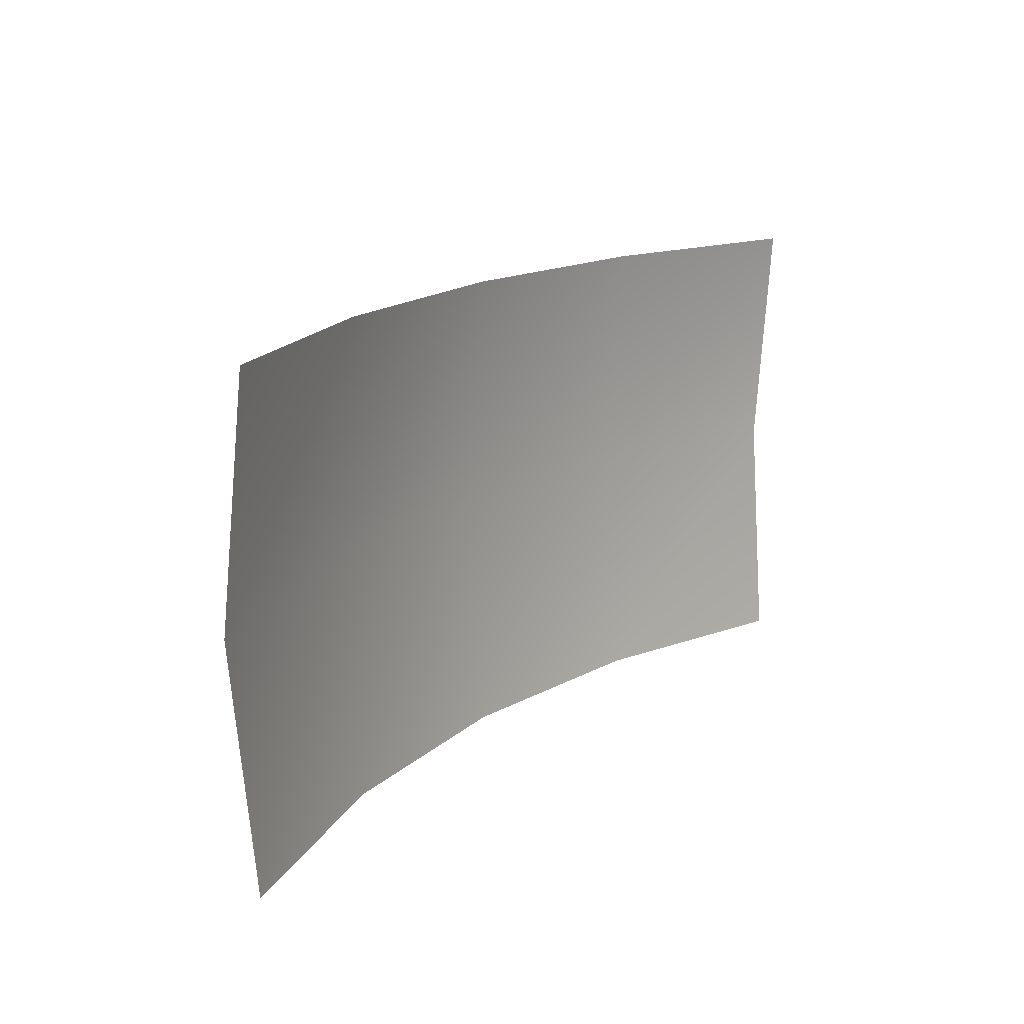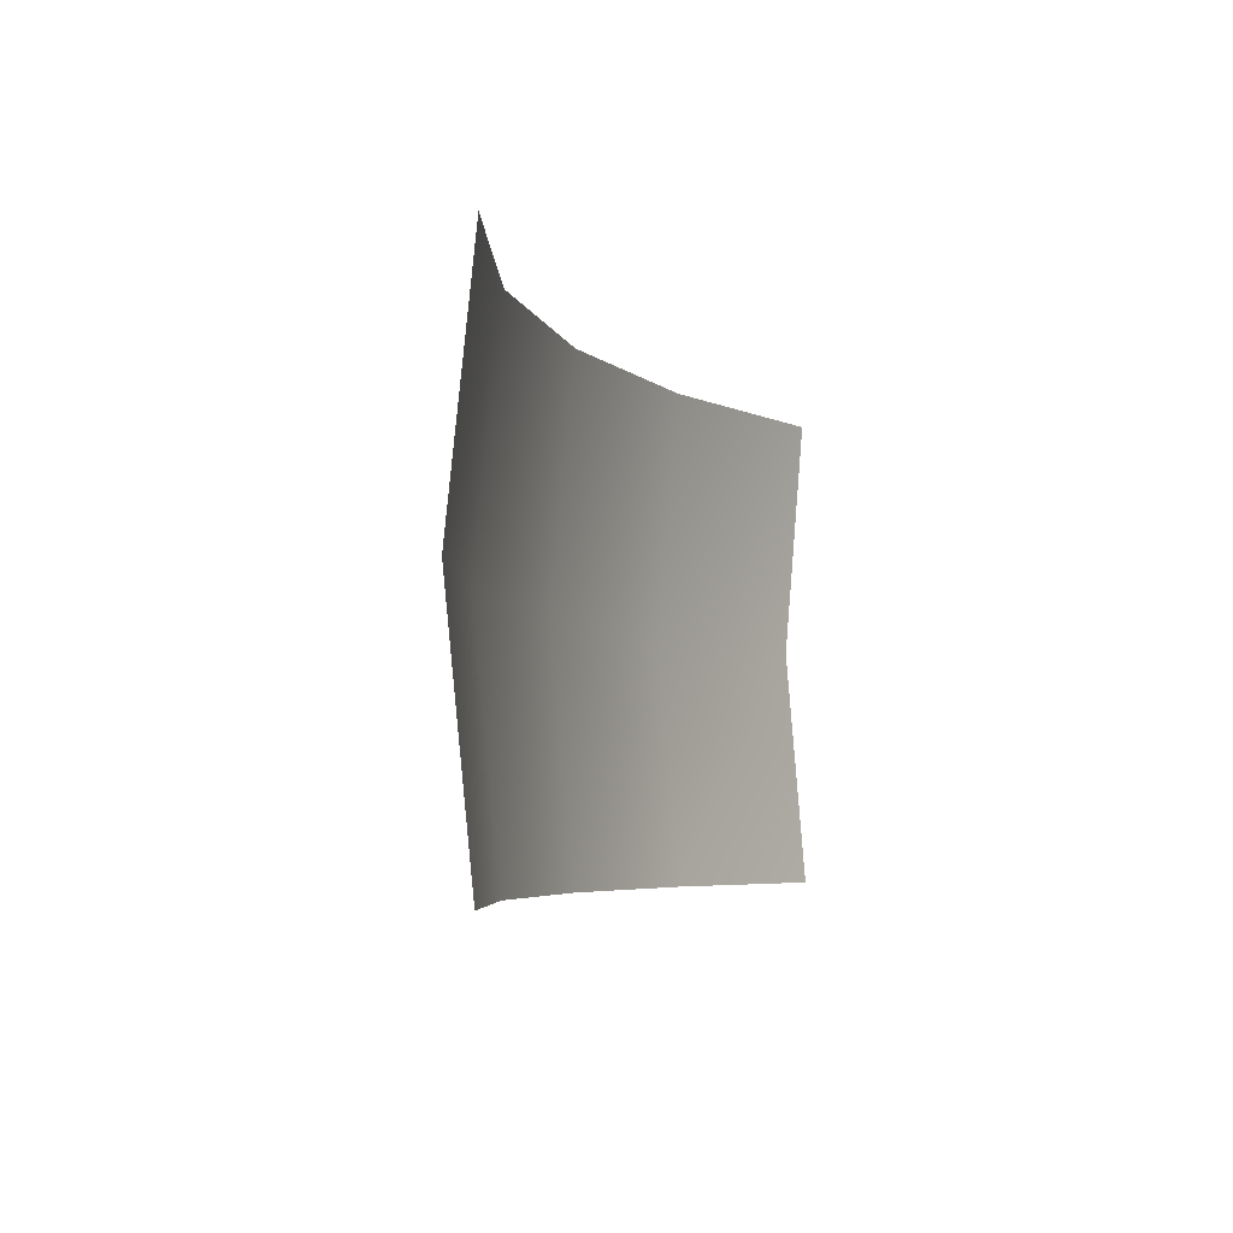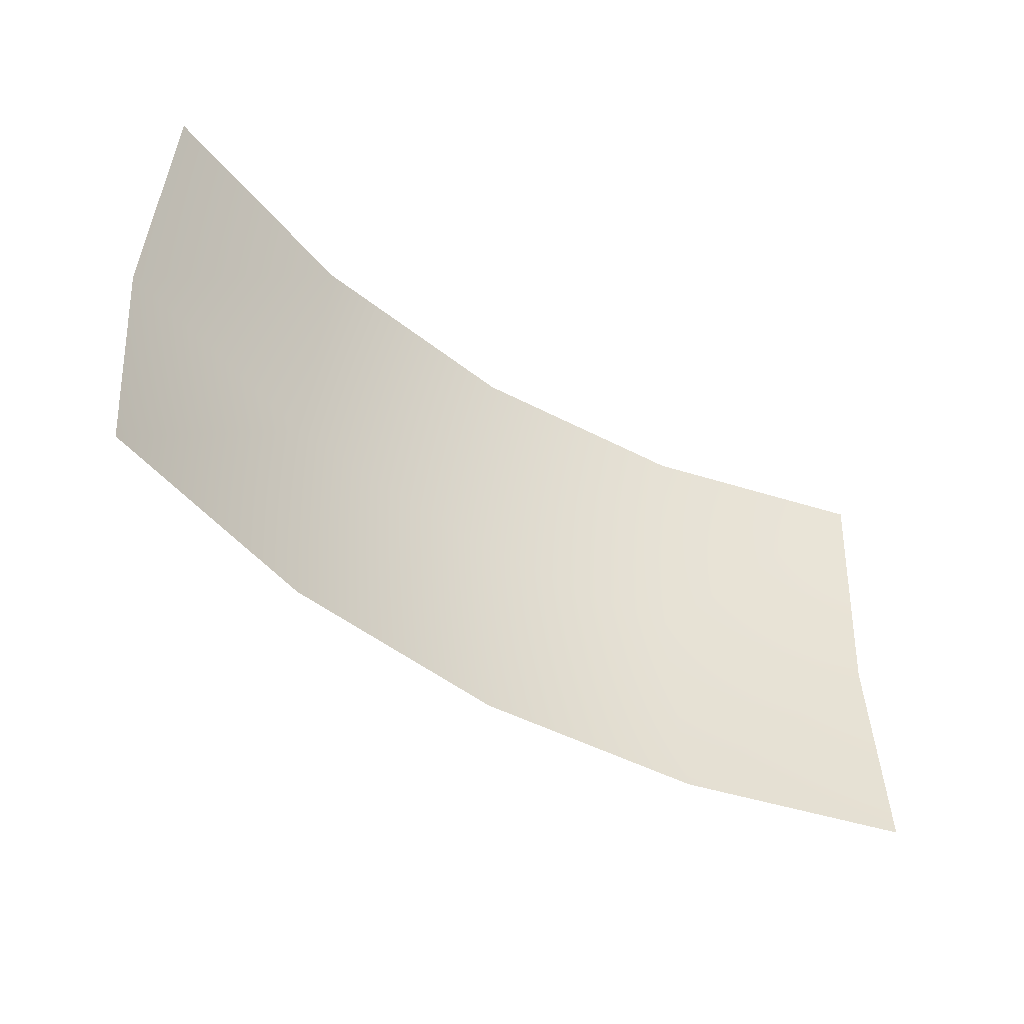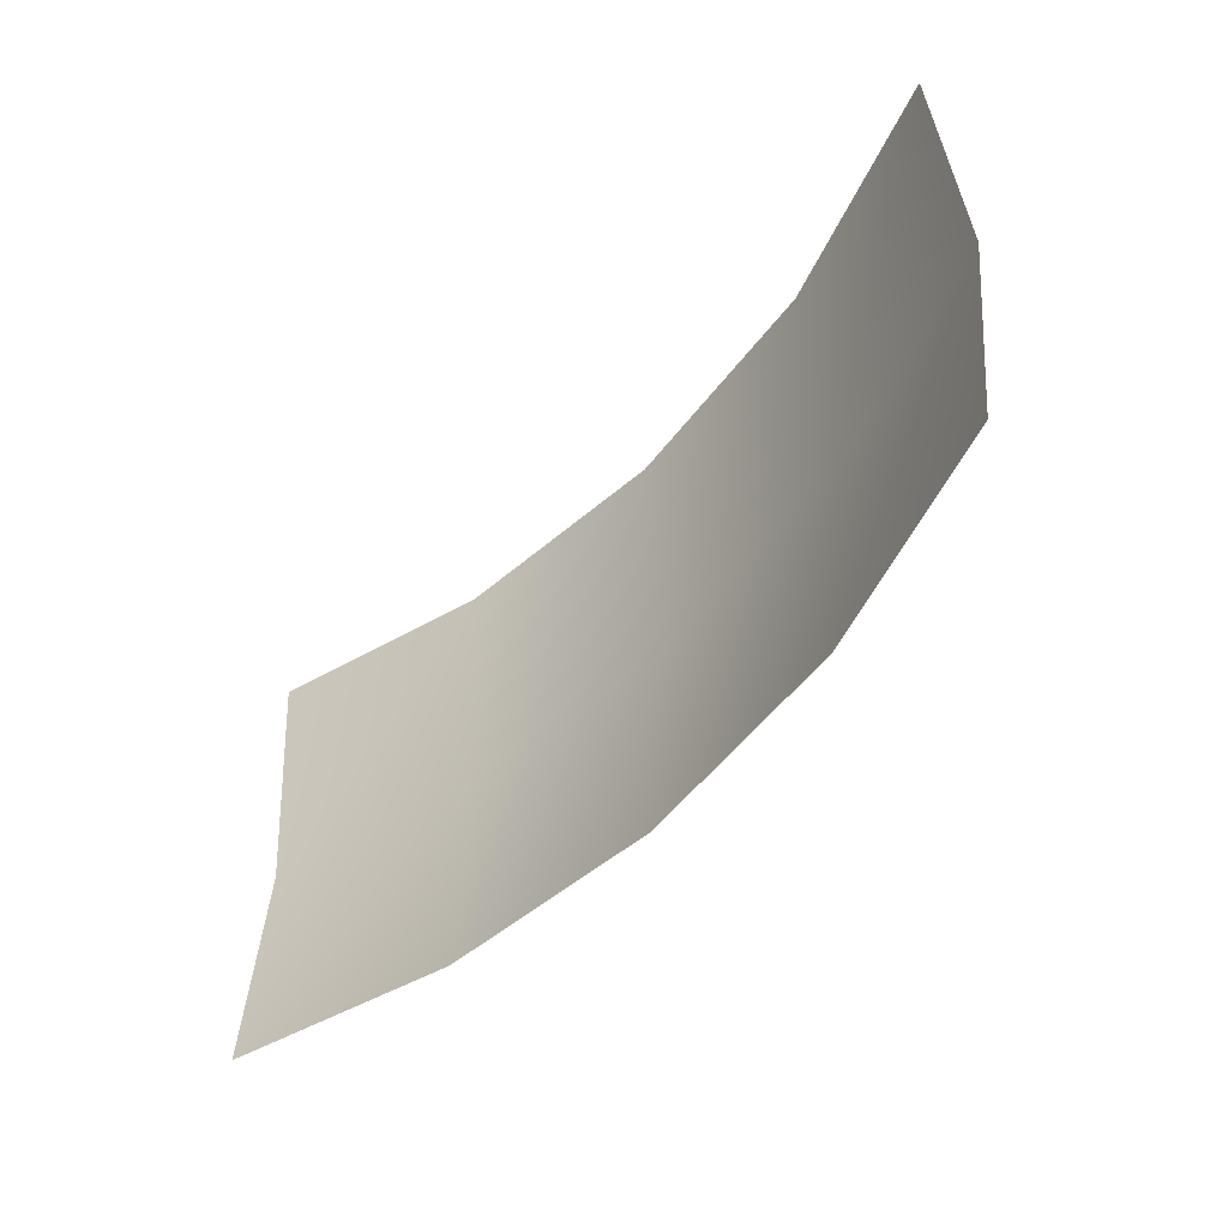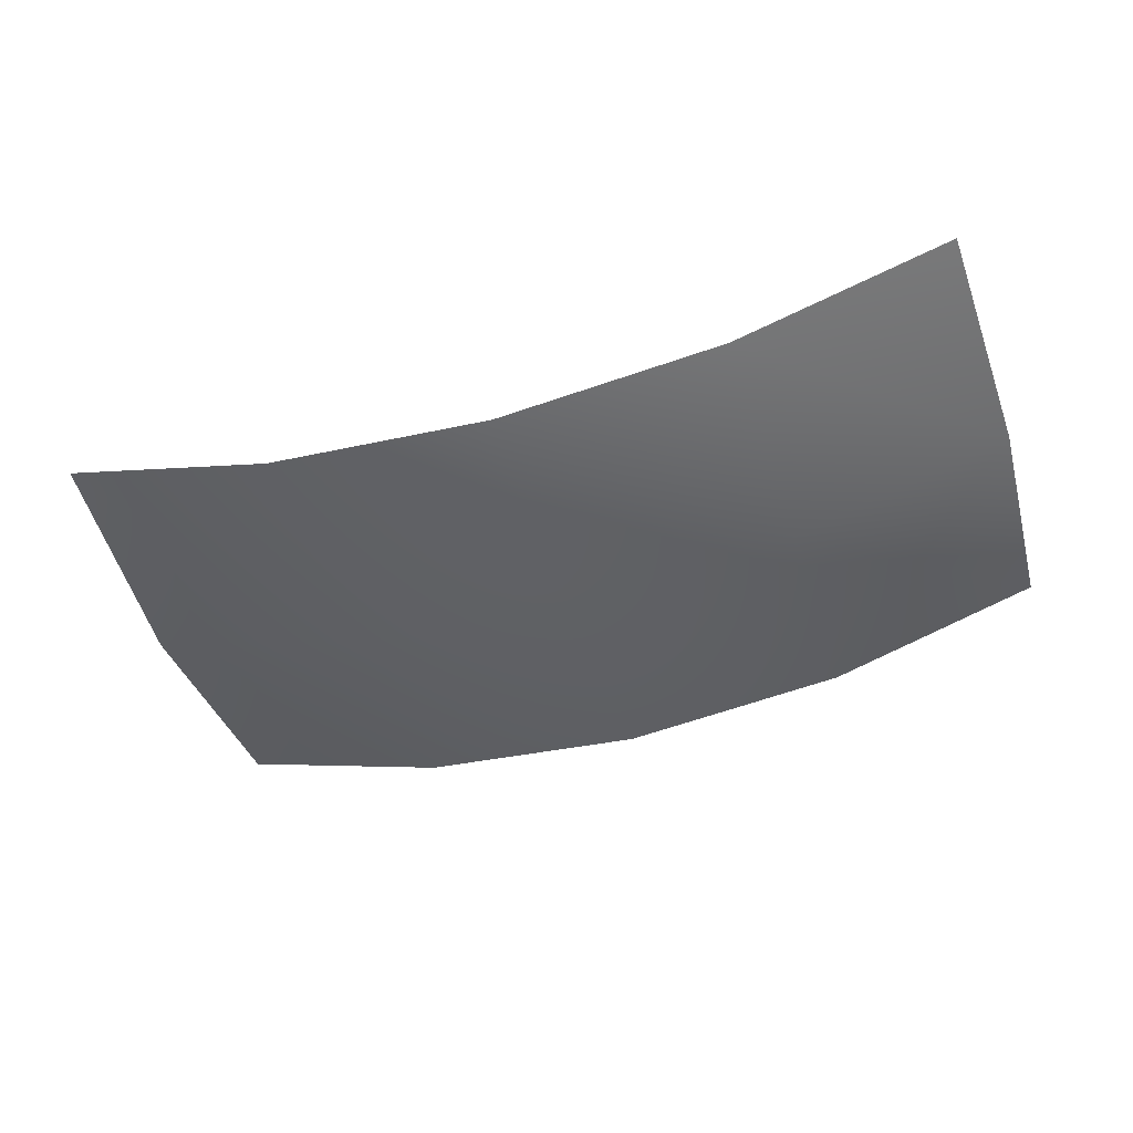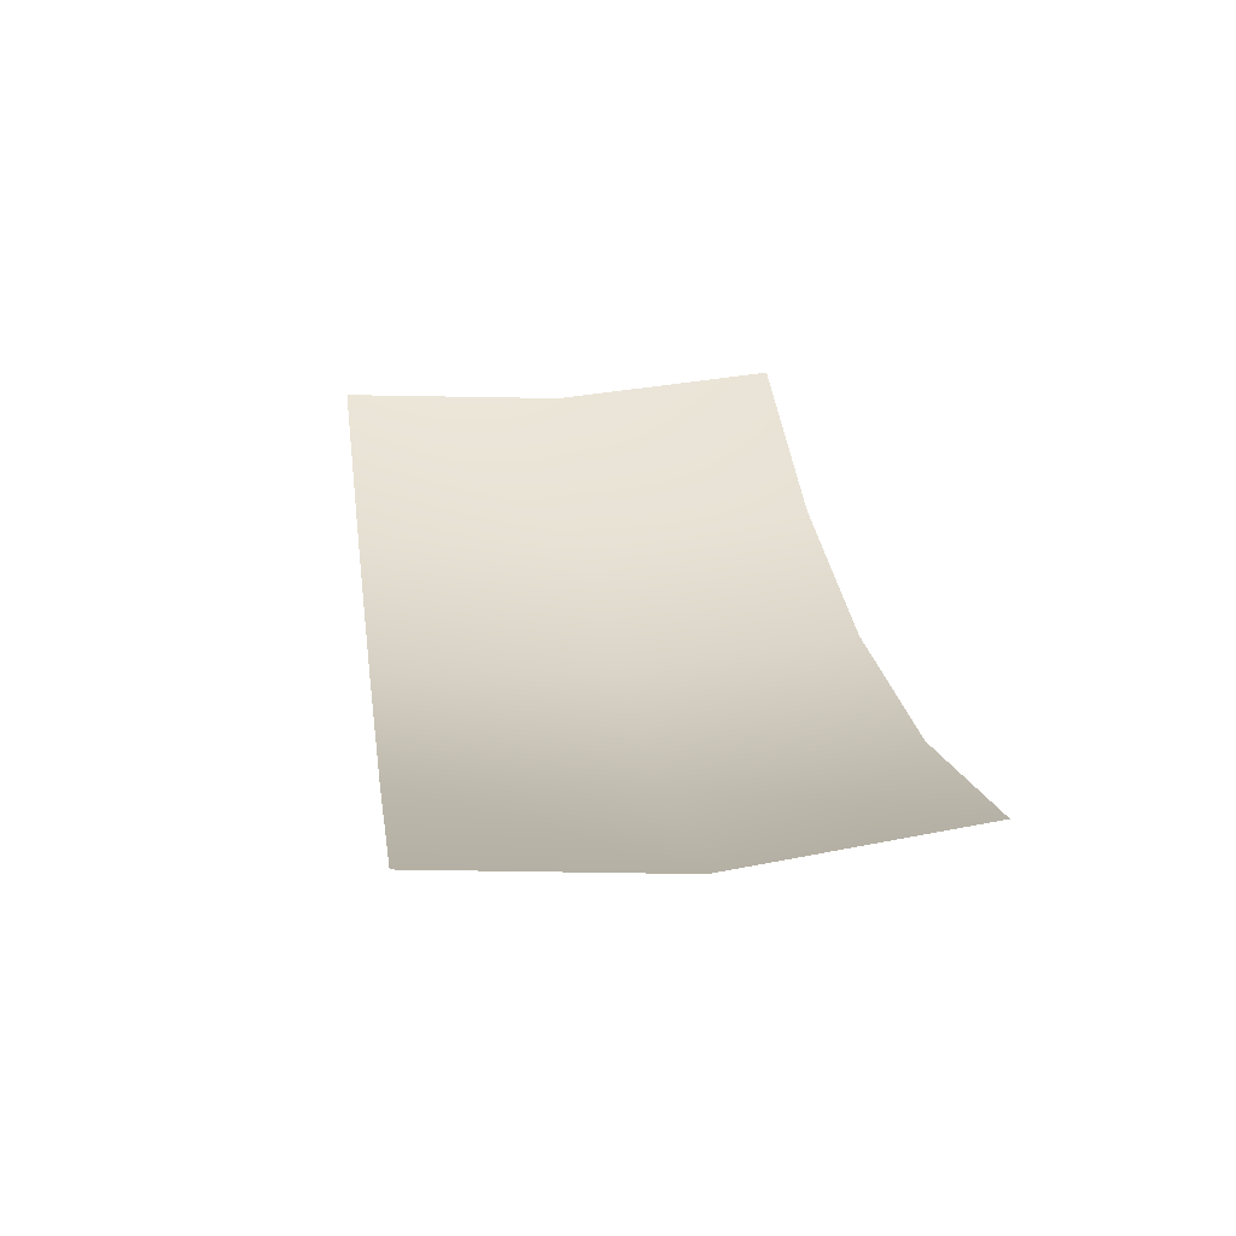
<metadata>
{"format":"obj","ext":"obj","renderer":"f3d","projection":"perspective","resolution":1024,"background":"white","views":[{"elev":15.8,"azim":-55.8,"up":"+Y"},{"elev":-5.2,"azim":-72.6,"up":"+Y"},{"elev":-46.2,"azim":-37.9,"up":"+Y"},{"elev":-49.0,"azim":48.6,"up":"+Y"},{"elev":-46.5,"azim":17.5,"up":"+Z"},{"elev":27.6,"azim":-98.3,"up":"+Z"}]}
</metadata>
<code>
g MenuPlate
v 0.2452 0.122 -0.5635
v 0.1333 6.2e-09 -0.6123
v 0.25 6.093e-08 -0.5746
v 0.1308 0.122 -0.6006
v 0.01154 -4.879e-08 -0.6266
v 0.01132 0.122 -0.6146
v -0.1107 -1.019e-07 -0.6168
v -0.1086 0.122 -0.605
v -0.2286 -1.512e-07 -0.5834
v -0.2243 0.122 -0.5722
v 0.1308 -0.122 -0.6006
v 0.2452 -0.122 -0.5635
v 0.01132 -0.122 -0.6146
v -0.1086 -0.122 -0.605
v -0.2243 -0.122 -0.5722
f 2 1 3
f 4 1 2
f 5 4 2
f 6 4 5
f 7 6 5
f 8 6 7
f 9 8 7
f 10 8 9
f 2 3 11
f 11 3 12
f 13 2 11
f 5 2 13
f 14 5 13
f 7 5 14
f 15 7 14
f 9 7 15

</code>
